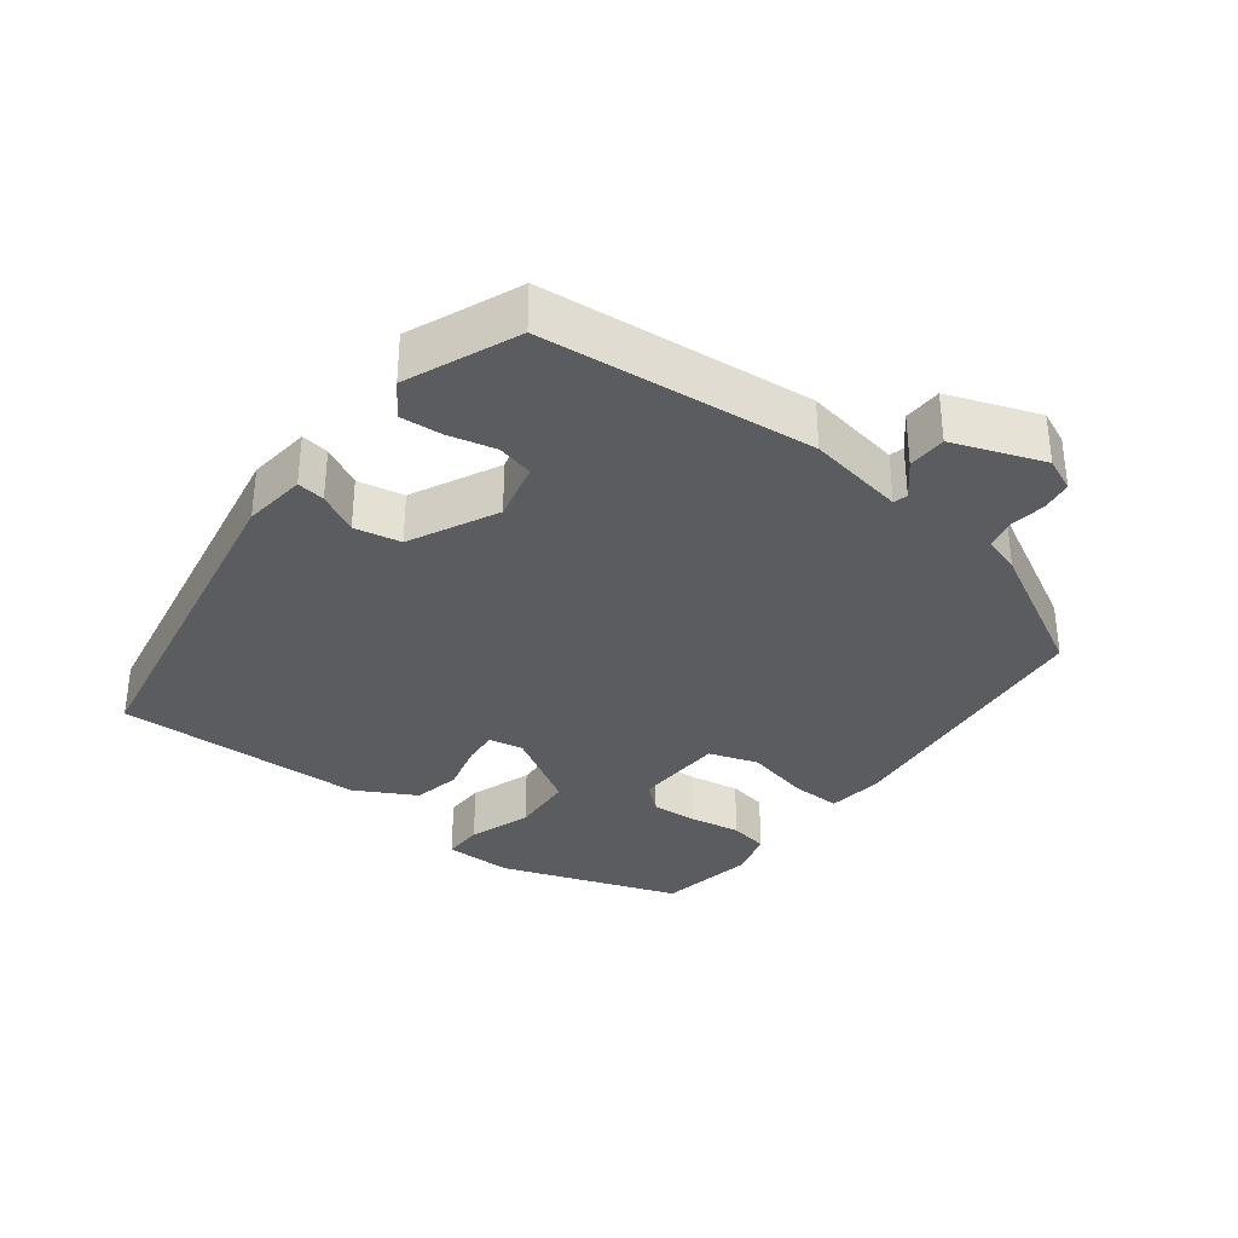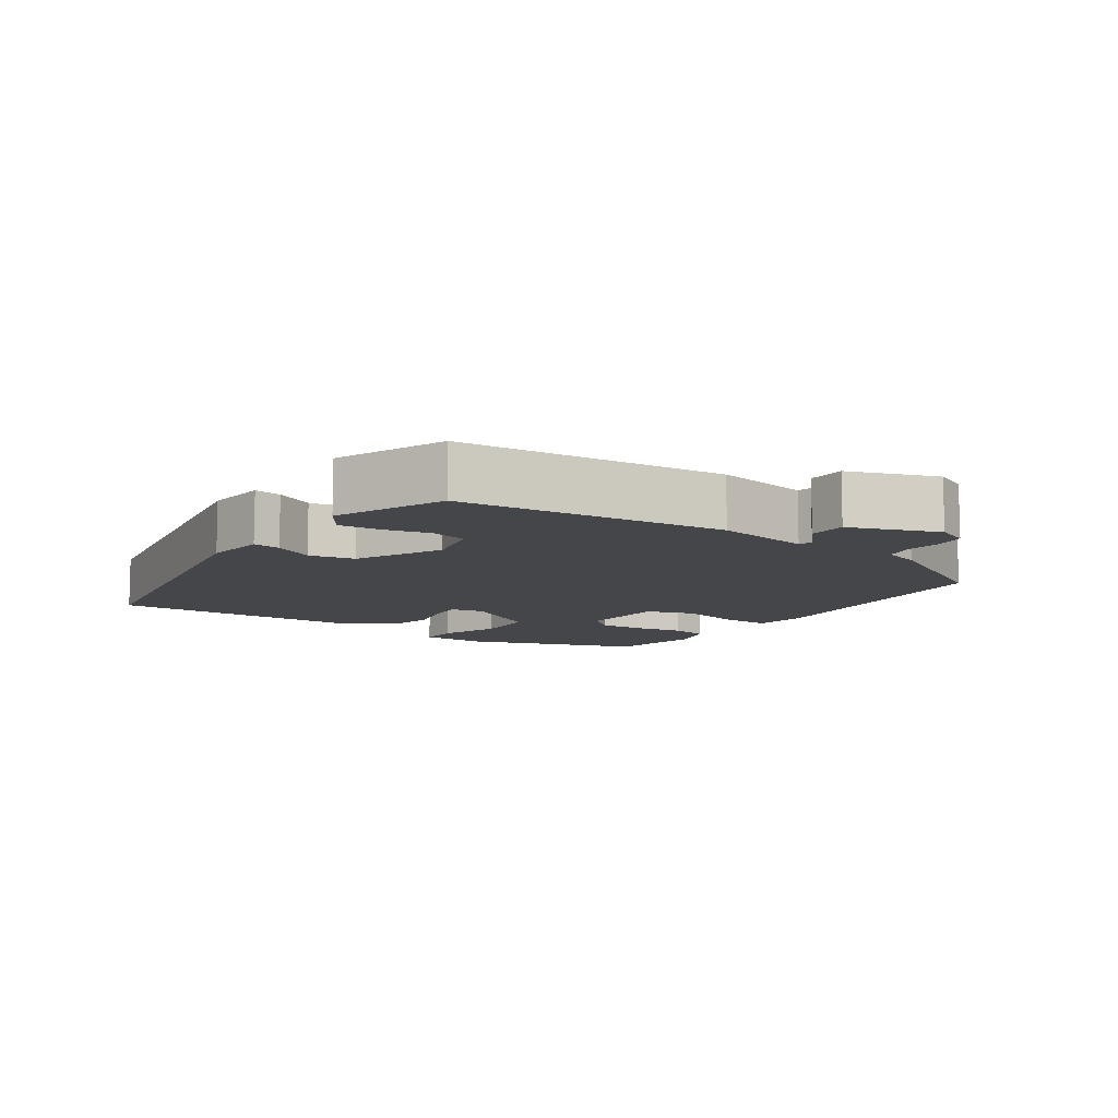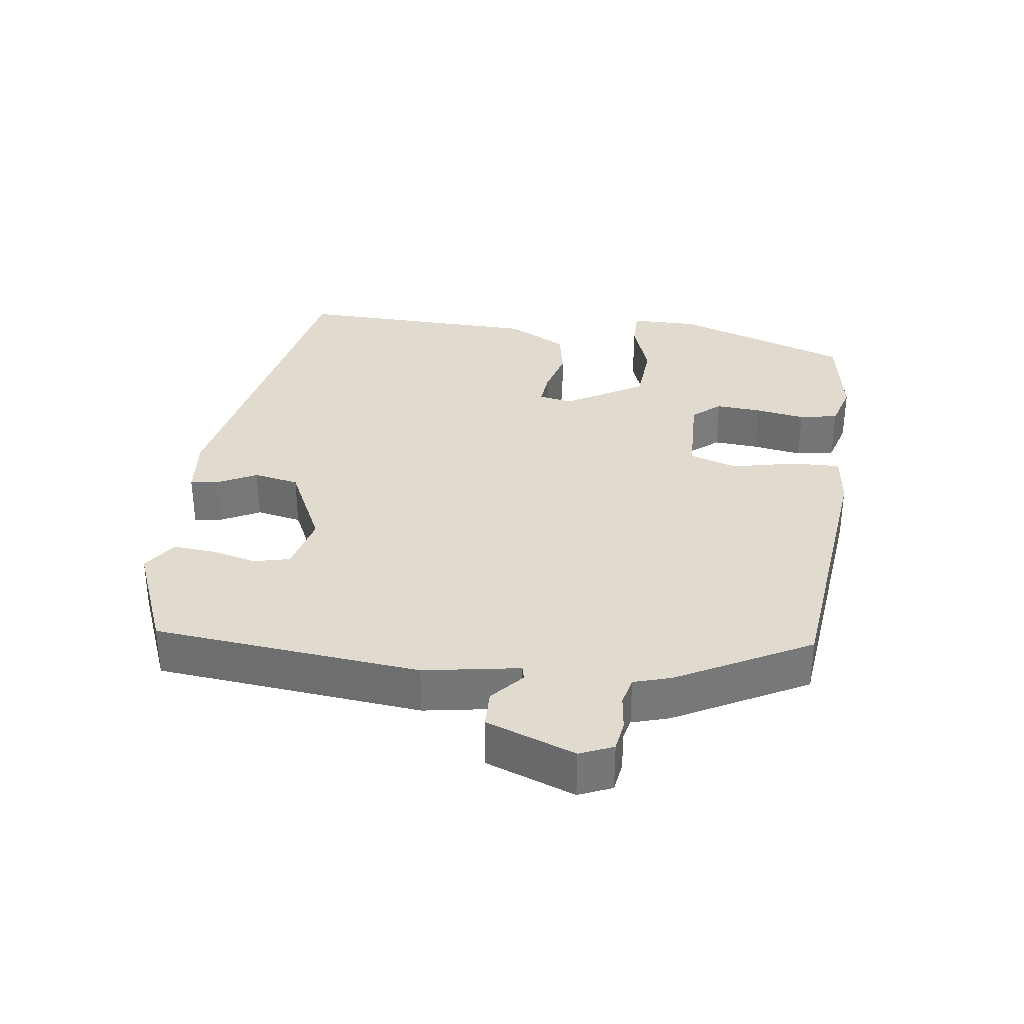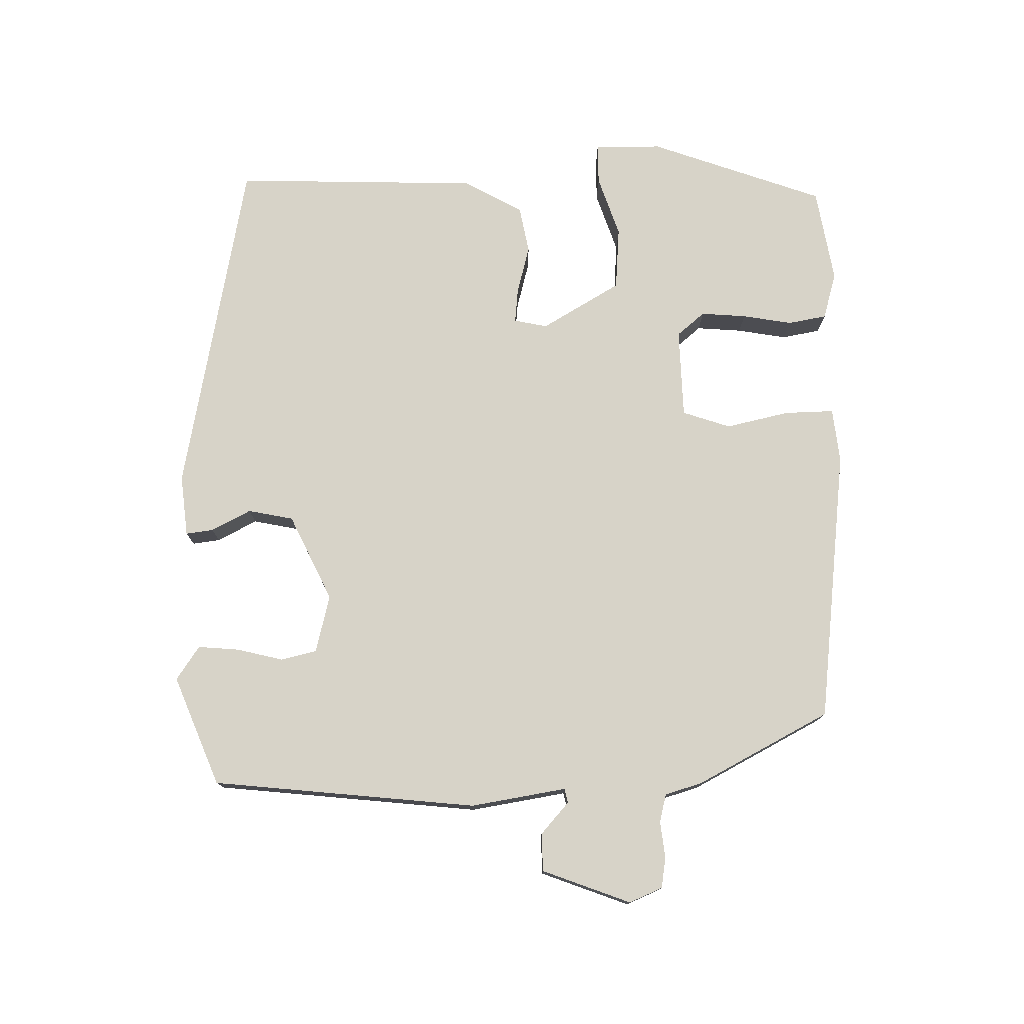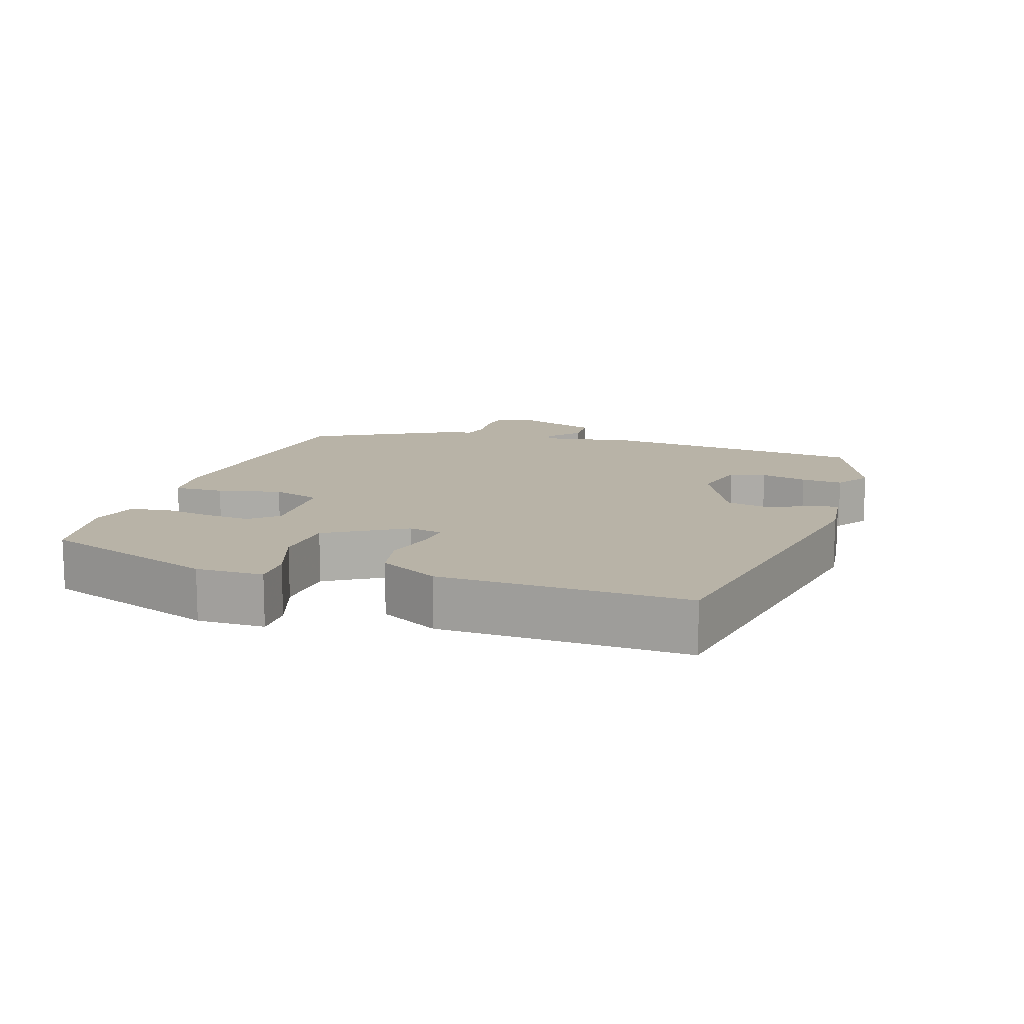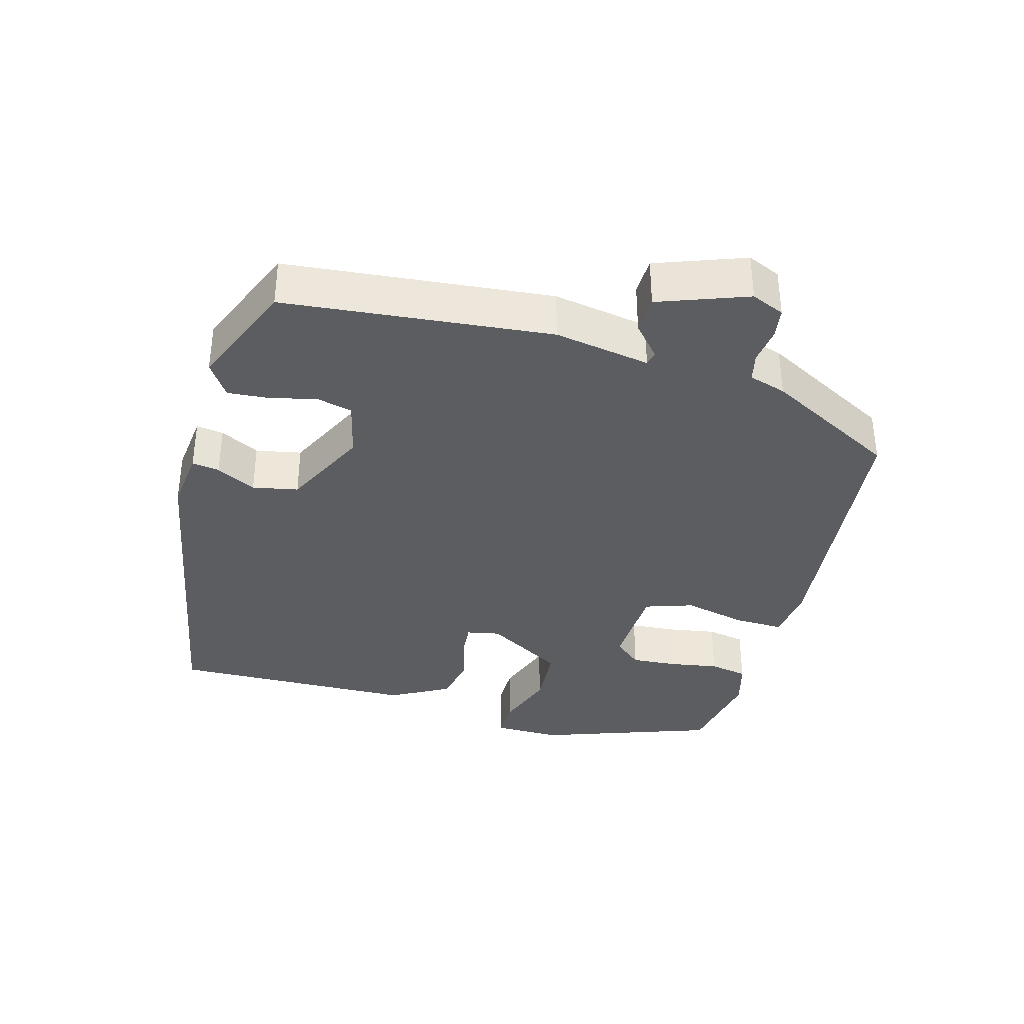
<metadata>
{"format":"obj","ext":"obj","renderer":"f3d","projection":"perspective","resolution":1024,"background":"white","views":[{"elev":-33.8,"azim":-126.8,"up":"+Y"},{"elev":-9.8,"azim":-123.9,"up":"+Y"},{"elev":33.4,"azim":-81.5,"up":"+Y"},{"elev":76.5,"azim":-89.9,"up":"+Y"},{"elev":12.8,"azim":108.8,"up":"+Y"},{"elev":-36.1,"azim":-104.8,"up":"+Y"}]}
</metadata>
<code>
v -0.376 0.07 0.471
v 0.018 0.07 0.509
v 0.096 0.07 0.499
v 0.093 0.07 0.428
v 0.071 0.07 0.338
v 0.093 0.07 0.269
v 0.221 0.07 0.263
v 0.255 0.07 0.302
v 0.251 0.07 0.367
v 0.24 0.07 0.438
v 0.251 0.07 0.493
v 0.318 0.07 0.511
v 0.453 0.07 0.486
v 0.538 0.07 0.235
v 0.536 0.07 0.139
v 0.479 0.07 0.14
v 0.392 0.07 0.171
v 0.302 0.07 0.166
v 0.234 0.07 0.055
v 0.243 0.07 0.007
v 0.293 0.07 0.011
v 0.362 0.07 0.028
v 0.429 0.07 0.014
v 0.474 0.07 -0.071
v 0.478 0.07 -0.422
v -0.013 0.07 -0.506
v -0.101 0.07 -0.495
v -0.095 0.07 -0.456
v -0.065 0.07 -0.4
v -0.077 0.07 -0.335
v -0.199 0.07 -0.274
v -0.282 0.07 -0.293
v -0.295 0.07 -0.344
v -0.28 0.07 -0.41
v -0.276 0.07 -0.469
v -0.325 0.07 -0.501
v -0.48 0.07 -0.435
v -0.513 0.07 -0.055
v -0.488 0.07 0.081
v -0.508 0.07 0.086
v -0.554 0.07 0.047
v -0.608 0.07 0.049
v -0.653 0.07 0.176
v -0.632 0.07 0.223
v -0.588 0.07 0.229
v -0.537 0.07 0.222
v -0.496 0.07 0.231
v -0.479 0.07 0.284
v -0.376 0 0.471
v 0.018 0 0.509
v 0.096 0 0.499
v 0.093 0 0.428
v 0.071 0 0.338
v 0.093 0 0.269
v 0.221 0 0.263
v 0.255 0 0.302
v 0.251 0 0.367
v 0.24 0 0.438
v 0.251 0 0.493
v 0.318 0 0.511
v 0.453 0 0.486
v 0.538 0 0.235
v 0.536 0 0.139
v 0.479 0 0.14
v 0.392 0 0.171
v 0.302 0 0.166
v 0.234 0 0.055
v 0.243 0 0.007
v 0.293 0 0.011
v 0.362 0 0.028
v 0.429 0 0.014
v 0.474 0 -0.071
v 0.478 0 -0.422
v -0.013 0 -0.506
v -0.101 0 -0.495
v -0.095 0 -0.456
v -0.065 0 -0.4
v -0.077 0 -0.335
v -0.199 0 -0.274
v -0.282 0 -0.293
v -0.295 0 -0.344
v -0.28 0 -0.41
v -0.276 0 -0.469
v -0.325 0 -0.501
v -0.48 0 -0.435
v -0.513 0 -0.055
v -0.488 0 0.081
v -0.508 0 0.086
v -0.554 0 0.047
v -0.608 0 0.049
v -0.653 0 0.176
v -0.632 0 0.223
v -0.588 0 0.229
v -0.537 0 0.222
v -0.496 0 0.231
v -0.479 0 0.284
f 3 4 5
f 2 3 5
f 1 2 5
f 48 1 5
f 47 48 5
f 46 47 5 6
f 44 45 46
f 43 44 46
f 42 43 46
f 41 42 46
f 40 41 46
f 46 6 7
f 40 46 7
f 39 40 7
f 37 38 39
f 36 37 39
f 35 36 39
f 34 35 39
f 33 34 39
f 32 33 39
f 31 32 39 7
f 30 31 7 8
f 29 30 8
f 27 28 29
f 26 27 29
f 25 26 29
f 24 25 29
f 23 24 29
f 22 23 29
f 21 22 29
f 20 21 29
f 19 20 29
f 18 19 29 8
f 17 18 8 9
f 15 16 17
f 14 15 17
f 13 14 17
f 12 13 17
f 11 12 17
f 10 11 17
f 9 10 17
f 53 52 51
f 53 51 50
f 53 50 49
f 53 49 96
f 53 96 95
f 54 53 95 94
f 94 93 92
f 94 92 91
f 94 91 90
f 94 90 89
f 94 89 88
f 55 54 94
f 55 94 88
f 55 88 87
f 87 86 85
f 87 85 84
f 87 84 83
f 87 83 82
f 87 82 81
f 87 81 80
f 55 87 80 79
f 56 55 79 78
f 56 78 77
f 77 76 75
f 77 75 74
f 77 74 73
f 77 73 72
f 77 72 71
f 77 71 70
f 77 70 69
f 77 69 68
f 77 68 67
f 56 77 67 66
f 57 56 66 65
f 65 64 63
f 65 63 62
f 65 62 61
f 65 61 60
f 65 60 59
f 65 59 58
f 65 58 57
f 1 49 50 2
f 2 50 51 3
f 3 51 52 4
f 4 52 53 5
f 5 53 54 6
f 6 54 55 7
f 7 55 56 8
f 8 56 57 9
f 9 57 58 10
f 10 58 59 11
f 11 59 60 12
f 12 60 61 13
f 13 61 62 14
f 14 62 63 15
f 15 63 64 16
f 16 64 65 17
f 17 65 66 18
f 18 66 67 19
f 19 67 68 20
f 20 68 69 21
f 21 69 70 22
f 22 70 71 23
f 23 71 72 24
f 24 72 73 25
f 25 73 74 26
f 26 74 75 27
f 27 75 76 28
f 28 76 77 29
f 29 77 78 30
f 30 78 79 31
f 31 79 80 32
f 32 80 81 33
f 33 81 82 34
f 34 82 83 35
f 35 83 84 36
f 36 84 85 37
f 37 85 86 38
f 38 86 87 39
f 39 87 88 40
f 40 88 89 41
f 41 89 90 42
f 42 90 91 43
f 43 91 92 44
f 44 92 93 45
f 45 93 94 46
f 46 94 95 47
f 47 95 96 48
f 48 96 49 1

</code>
